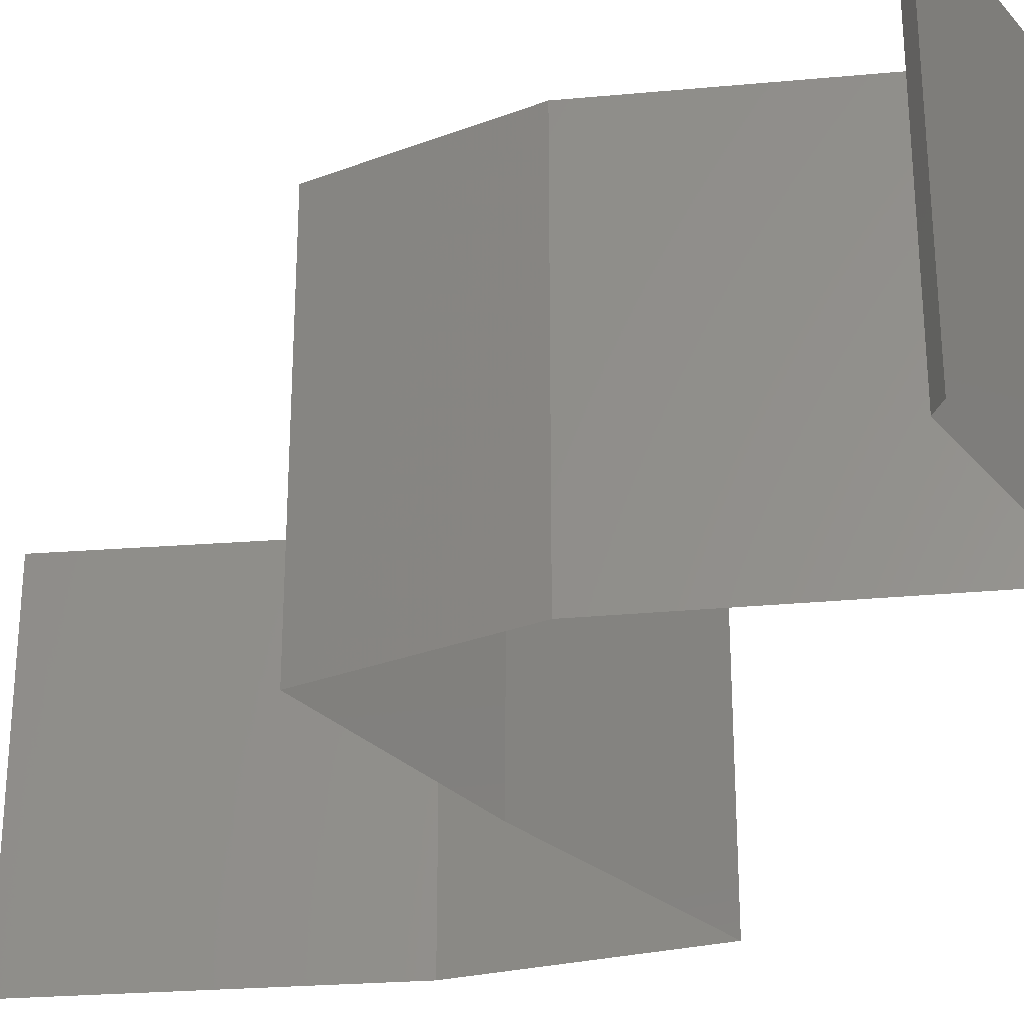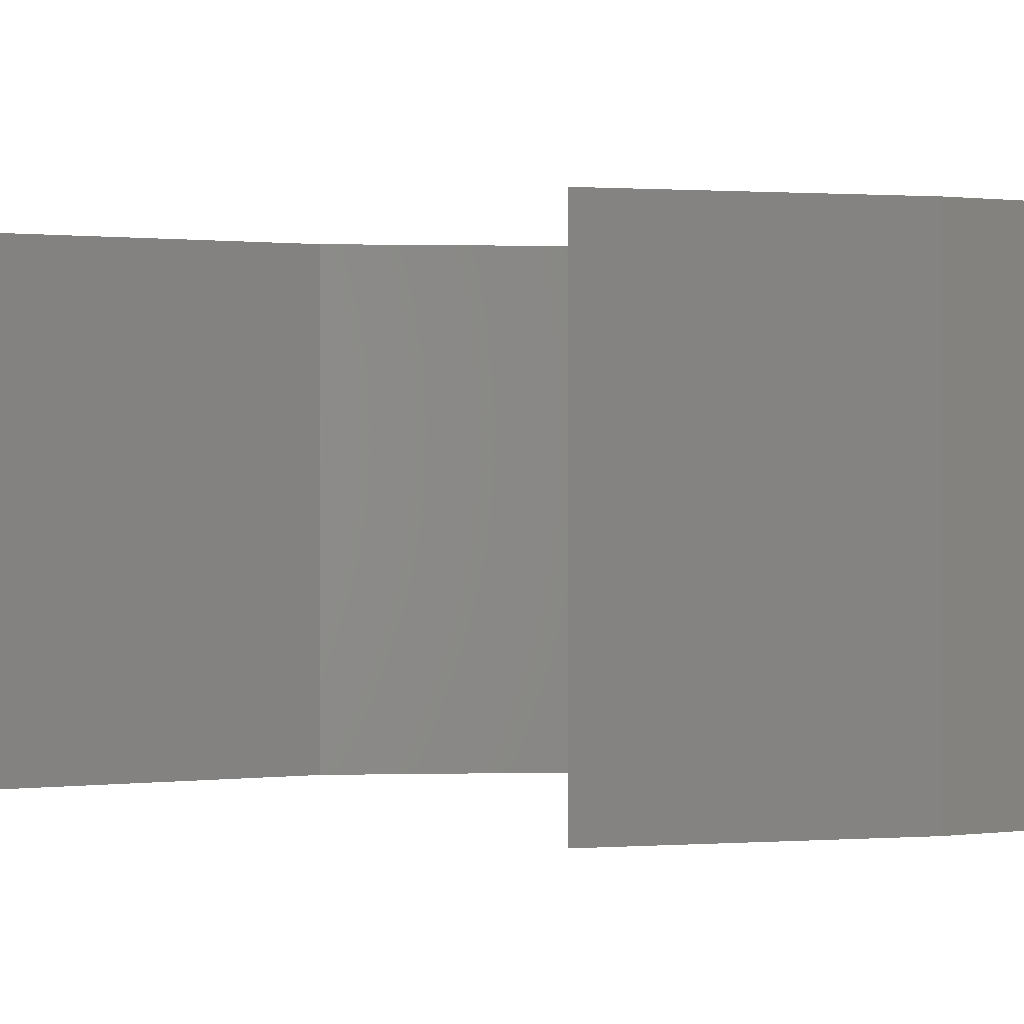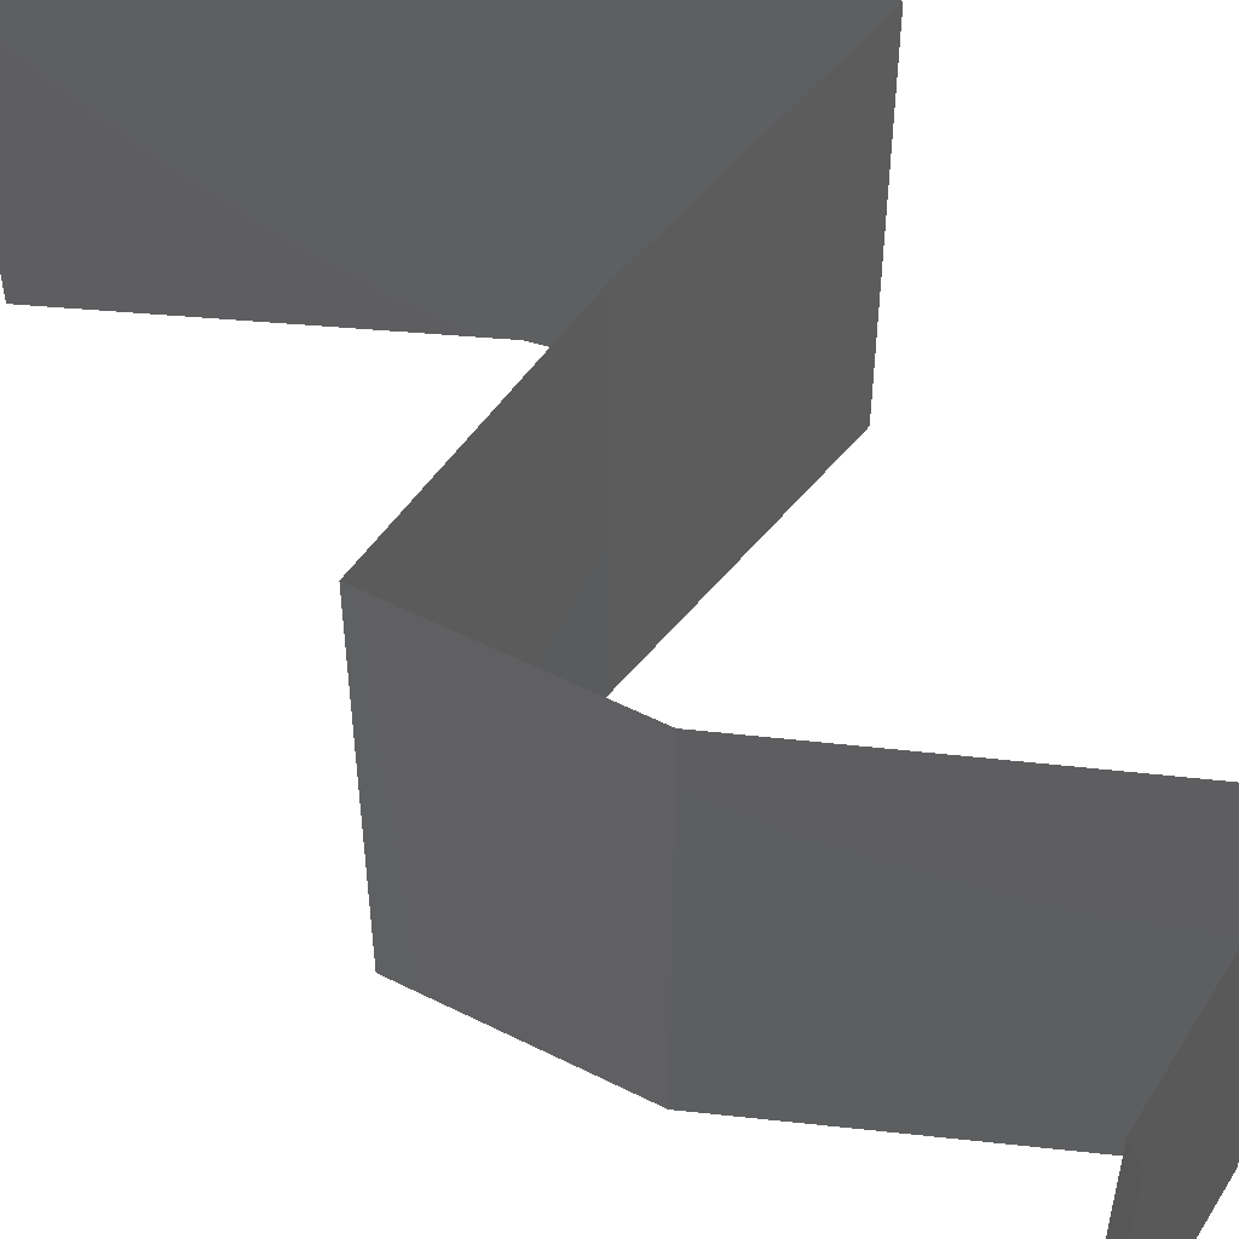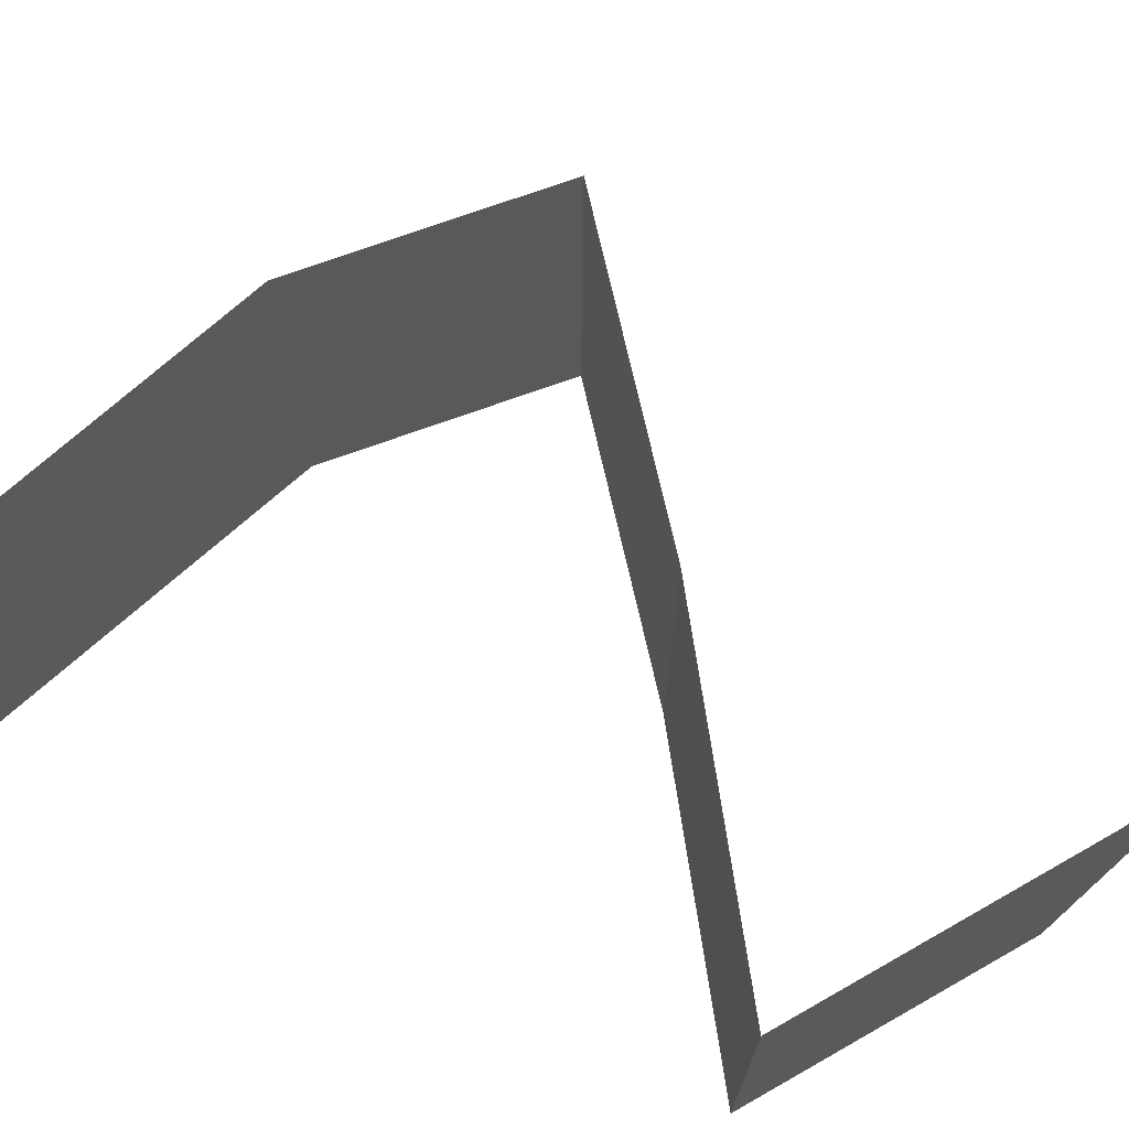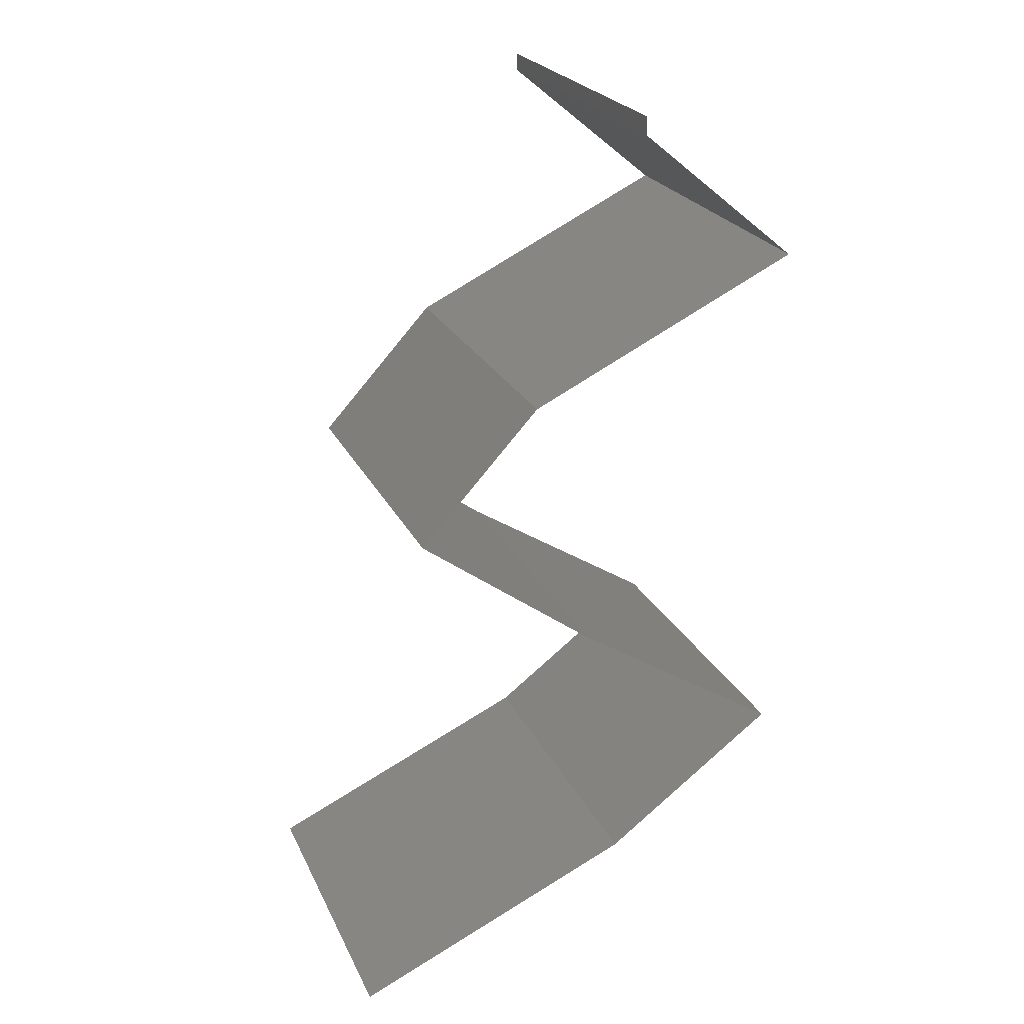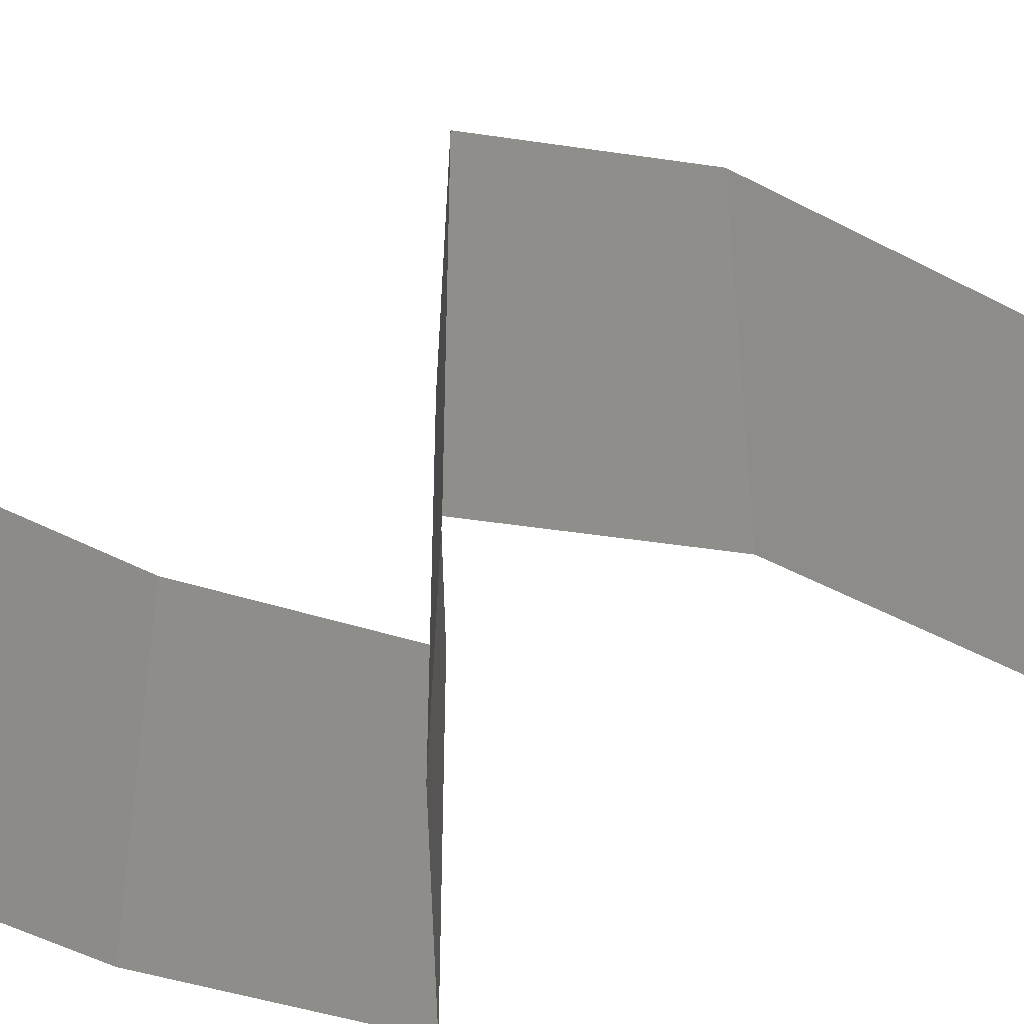
<metadata>
{"format":"stl","ext":"stl","renderer":"f3d","projection":"perspective","resolution":1024,"background":"white","views":[{"elev":-29.9,"azim":161.7,"up":"+Z"},{"elev":0.6,"azim":-53.8,"up":"+Z"},{"elev":54.1,"azim":160.6,"up":"+Z"},{"elev":75.4,"azim":-66.9,"up":"+Z"},{"elev":23.4,"azim":159.9,"up":"+Y"},{"elev":-46.7,"azim":122.9,"up":"+Z"}]}
</metadata>
<code>
# stl→obj: 54 verts, 76 faces
v 0.04 0.059 0
v 0.04 0.06 0
v 0.04 0.06 0.01
v 0.04 0.059 0.01
v 0.04 0.06 0.02
v 0.04 0.059 0.02
v 0.03554 0.05531 0.005729
v 0.03108 0.05162 0
v 0.03108 0.05162 0.02
v 0.03554 0.05531 0.01432
v 0.03108 0.05162 0.01
v 0.04618 0.04425 0.02
v 0.03934 0.04759 0.01213
v 0.03863 0.04794 0.02
v 0.04618 0.04425 0.01
v 0.0364 0.04902 0.005896
v 0.03503 0.04969 0.01553
v 0.04618 0.04425 0
v 0.04137 0.0466 0.005675
v 0.03863 0.04794 0
v 0.04956 0.04056 0.005
v 0.05294 0.03687 0
v 0.05294 0.03687 0.02
v 0.04956 0.04056 0.015
v 0.05294 0.03687 0.01
v 0.04285 0.0295 0.01
v 0.0479 0.03319 0.02
v 0.0479 0.03319 0
v 0.04285 0.0295 0
v 0.04285 0.0295 0.02
v 0.03108 0.02212 0
v 0.0352 0.02471 0.005
v 0.03108 0.02212 0.01
v 0.03873 0.02692 0.015
v 0.03896 0.02707 0.005
v 0.03496 0.02456 0.015
v 0.03108 0.02212 0.02
v 0.03696 0.02581 0.02
v 0.03696 0.02581 0
v 0.03696 0.02581 0.01
v 0.03595 0.01844 0.02
v 0.04082 0.01475 0.01
v 0.03595 0.01844 0
v 0.04082 0.01475 0
v 0.04082 0.01475 0.02
v 0.0569 0.007375 0.02
v 0.05003 0.01052 0.01223
v 0.04886 0.01106 0.02
v 0.0569 0.007375 0.01
v 0.04635 0.01221 0.006473
v 0.04498 0.01284 0.01487
v 0.04886 0.01106 0
v 0.0569 0.007375 0
v 0.05181 0.00971 0.00574
f 1 2 3
f 4 5 6
f 3 5 4
f 1 3 4
f 1 7 8
f 9 10 6
f 4 10 7
f 7 10 11
f 6 10 4
f 8 7 11
f 4 7 1
f 11 10 9
f 12 13 14
f 15 13 12
f 11 16 8
f 9 17 11
f 18 19 15
f 8 16 20
f 11 17 13
f 13 16 11
f 14 17 9
f 20 19 18
f 19 13 15
f 13 17 14
f 19 16 13
f 20 16 19
f 18 21 22
f 23 24 12
f 21 24 25
f 12 24 15
f 22 21 25
f 15 24 21
f 15 21 18
f 25 24 23
f 26 25 27
f 28 25 26
f 28 22 25
f 25 23 27
f 26 29 28
f 27 30 26
f 31 32 33
f 30 34 26
f 26 35 29
f 33 36 37
f 38 34 30
f 39 32 31
f 37 36 38
f 29 35 39
f 39 35 32
f 38 36 34
f 36 40 34
f 35 40 32
f 33 40 36
f 32 40 33
f 34 40 26
f 26 40 35
f 41 42 33
f 33 42 43
f 43 31 33
f 33 37 41
f 43 42 44
f 45 42 41
f 46 47 48
f 49 47 46
f 42 50 44
f 45 51 42
f 44 50 52
f 53 54 49
f 48 51 45
f 52 54 53
f 50 51 47
f 42 51 50
f 54 50 47
f 54 47 49
f 47 51 48
f 52 50 54

</code>
